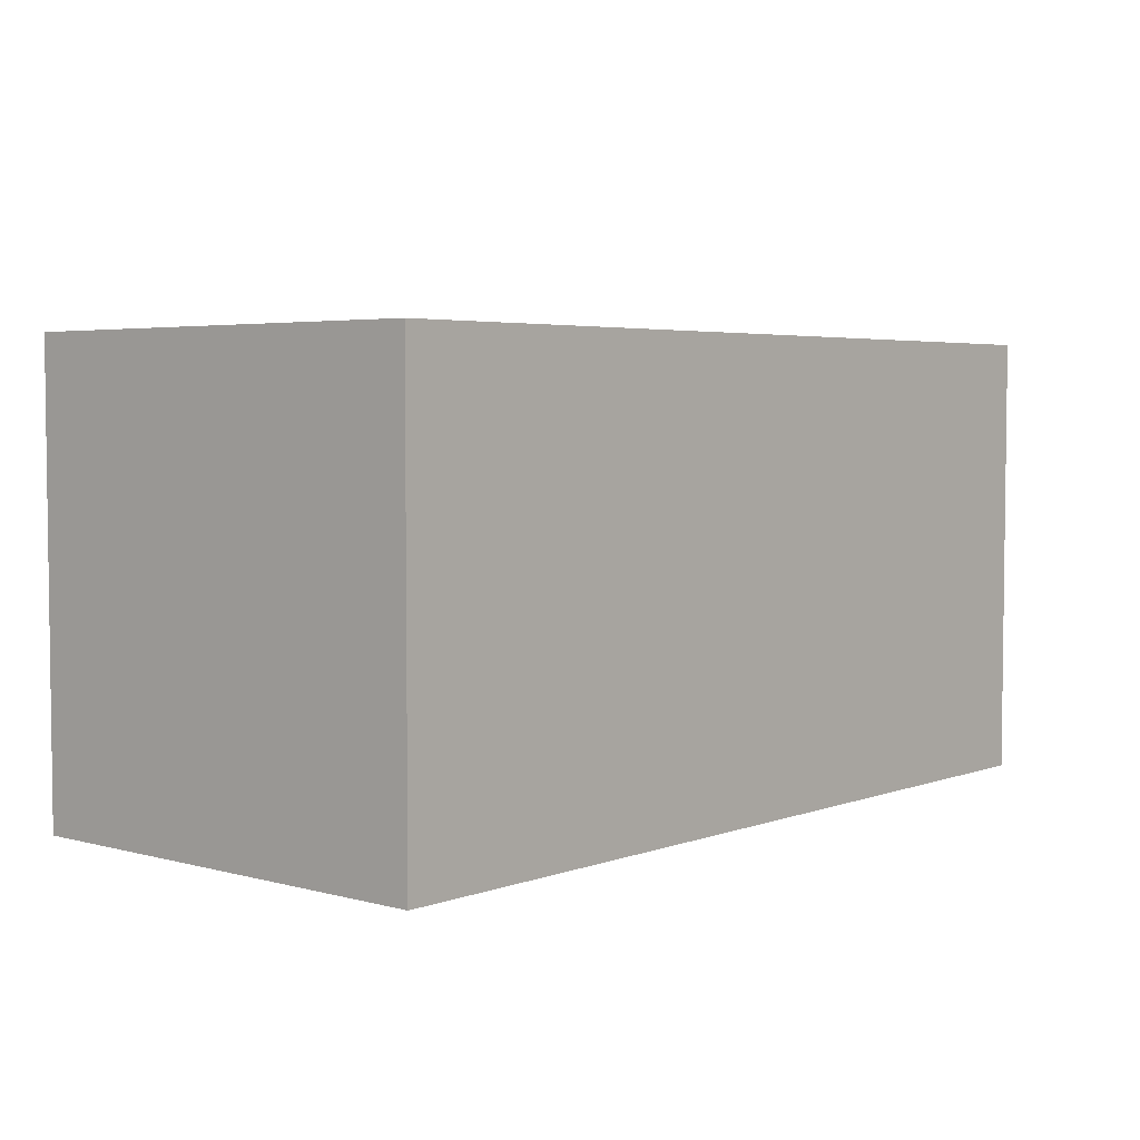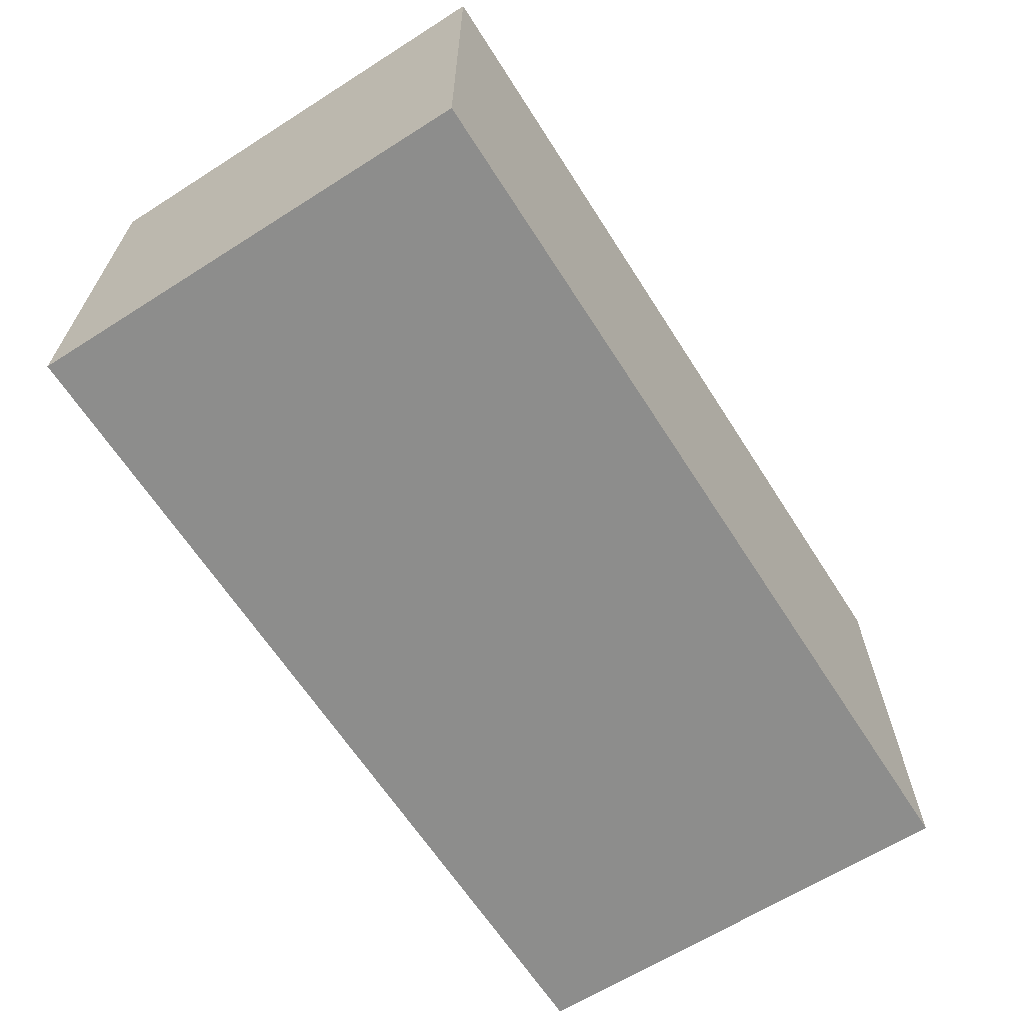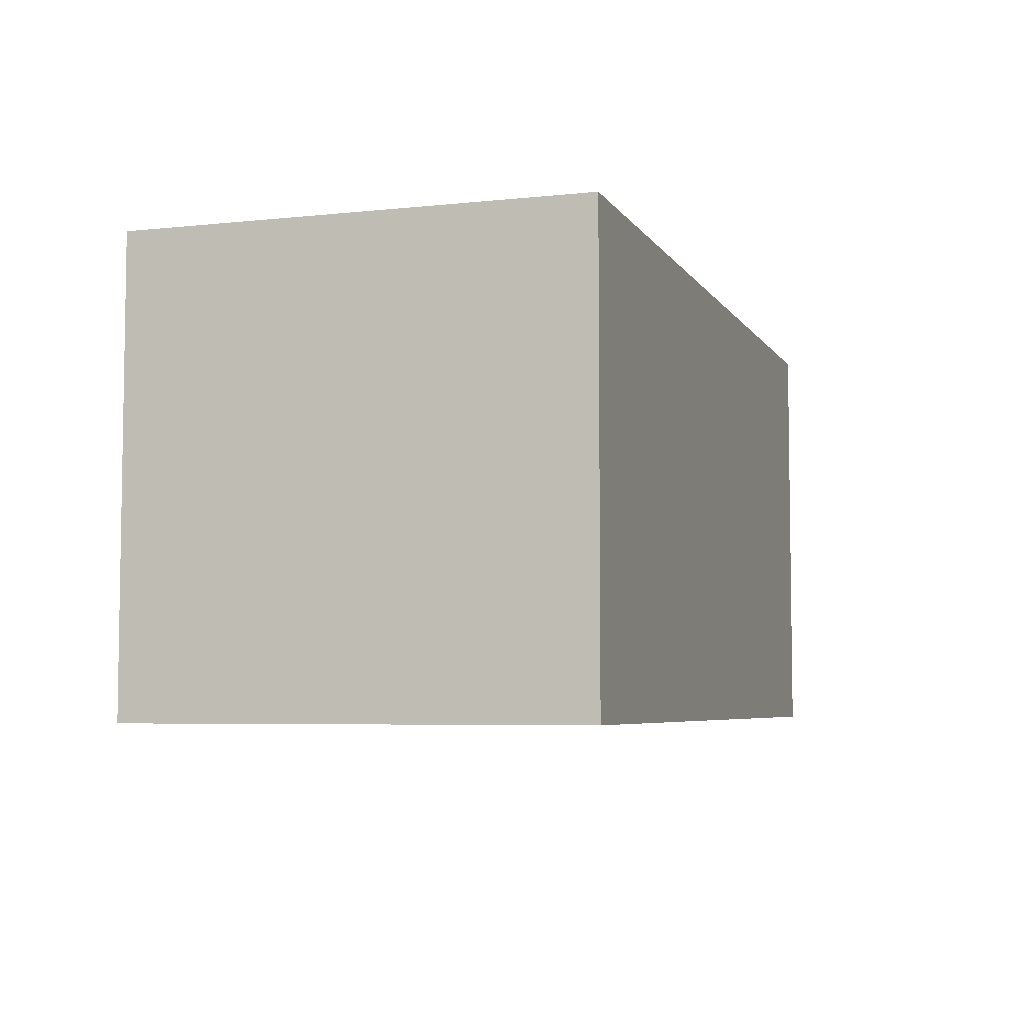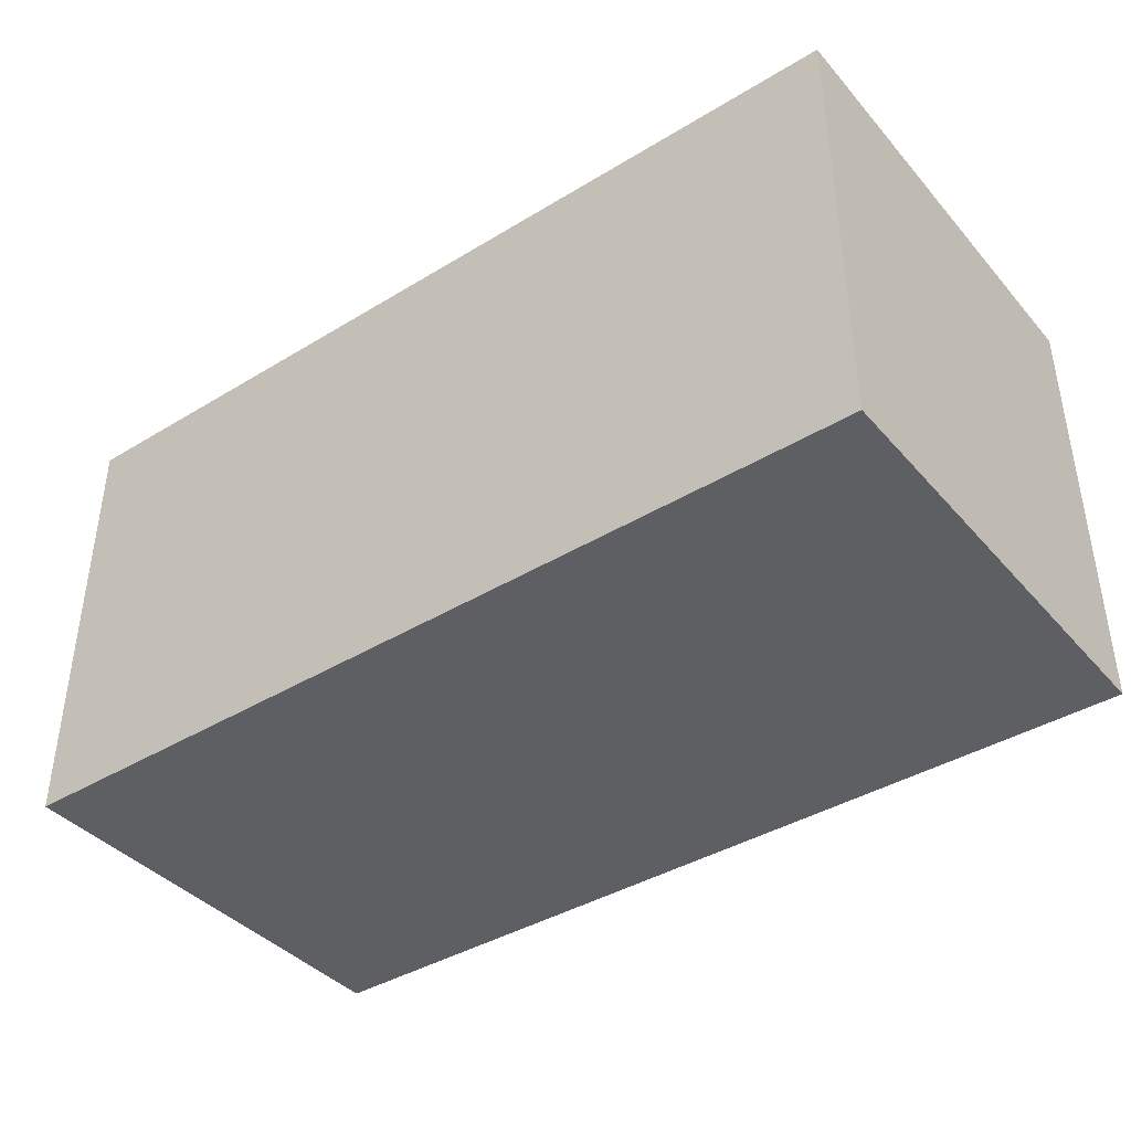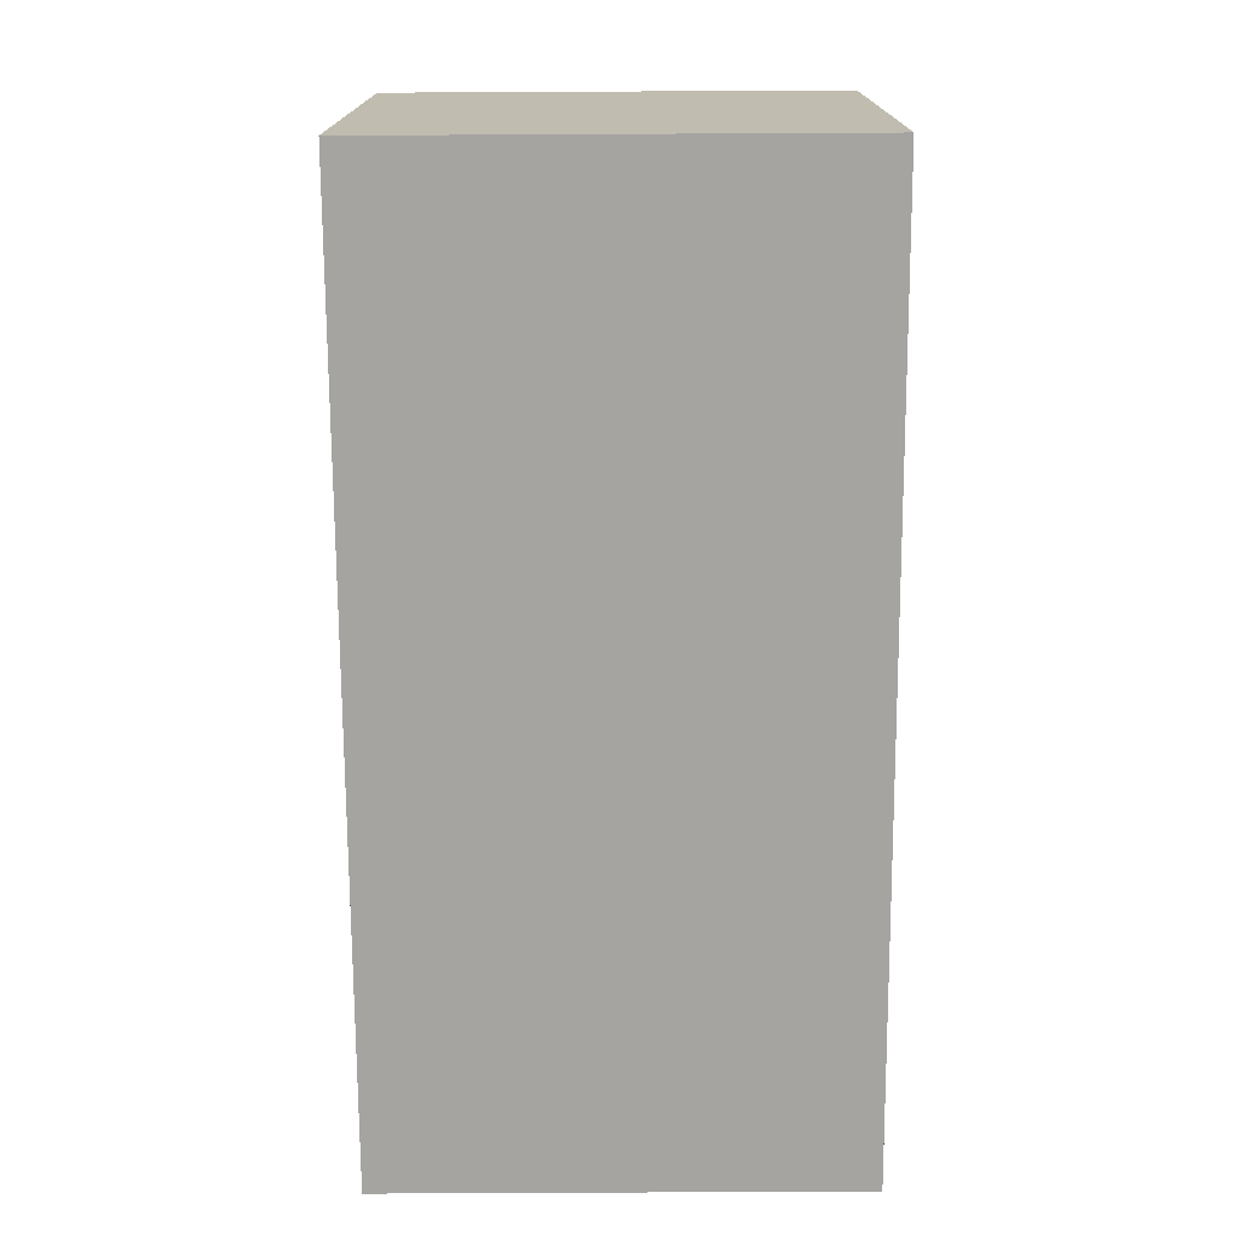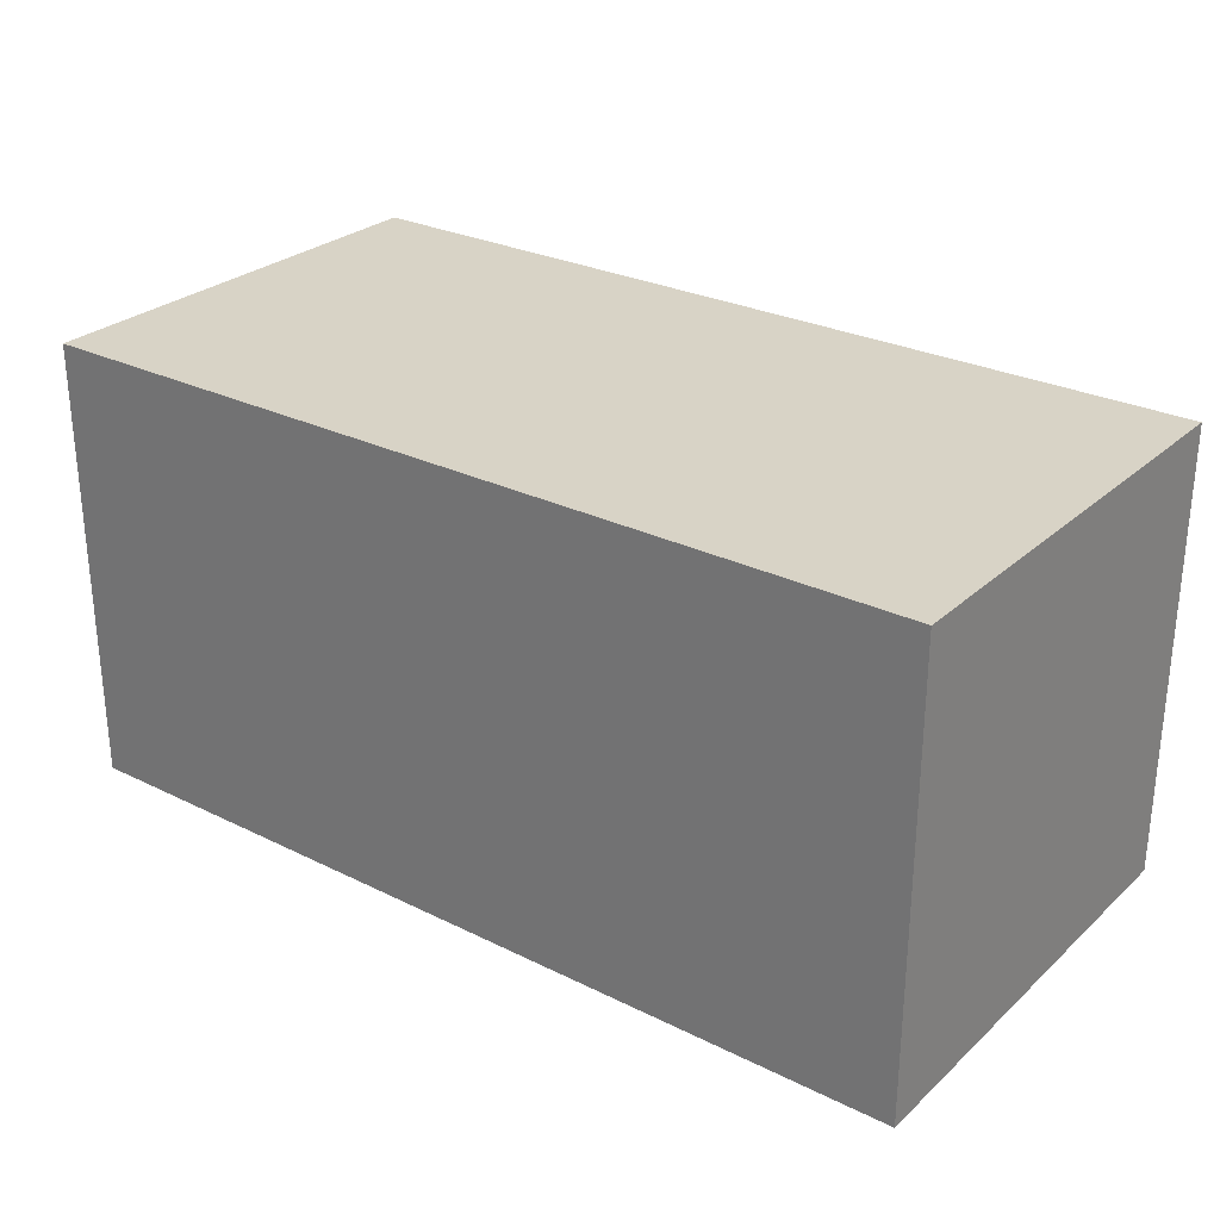
<metadata>
{"format":"obj","ext":"obj","renderer":"f3d","projection":"perspective","resolution":1024,"background":"white","views":[{"elev":4.2,"azim":-49.2,"up":"+Y"},{"elev":-64.4,"azim":122.6,"up":"+Y"},{"elev":-5.5,"azim":108.2,"up":"+Z"},{"elev":-40.2,"azim":-143.2,"up":"+Z"},{"elev":-73.4,"azim":-89.7,"up":"+Z"},{"elev":27.8,"azim":36.9,"up":"+Y"}]}
</metadata>
<code>
o Cube
v 1 -0.5 -0.5
v 1 -0.5 0.5
v -1 -0.5 0.5
v -1 -0.5 -0.5
v 1 0.5 -0.5
v 1 0.5 0.5
v -1 0.5 0.5
v -1 0.5 -0.5
f 1 2 3
f 1 3 4
f 5 8 7
f 5 7 6
f 1 5 6
f 1 6 2
f 2 6 7
f 2 7 3
f 3 7 8
f 3 8 4
f 5 1 4
f 5 4 8

</code>
